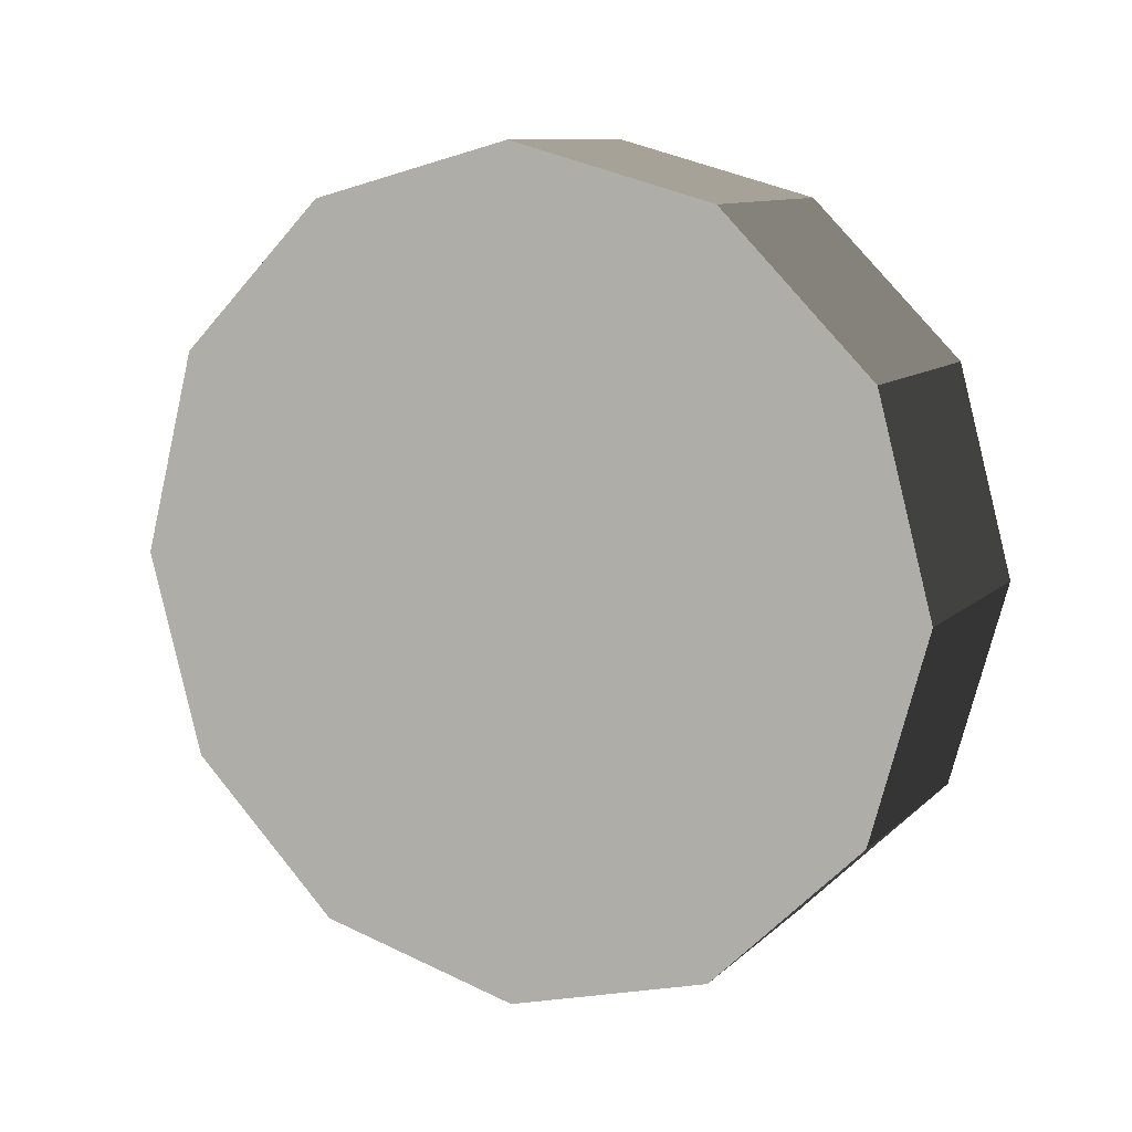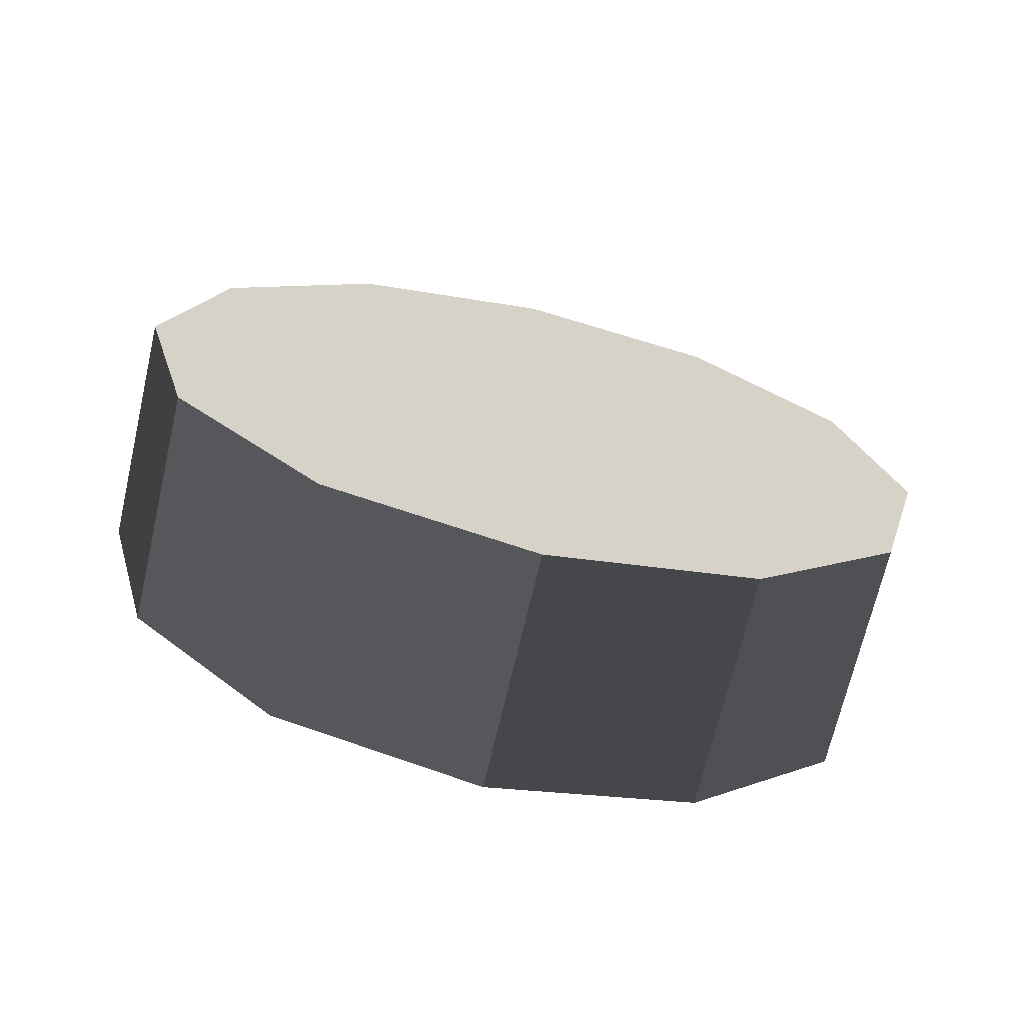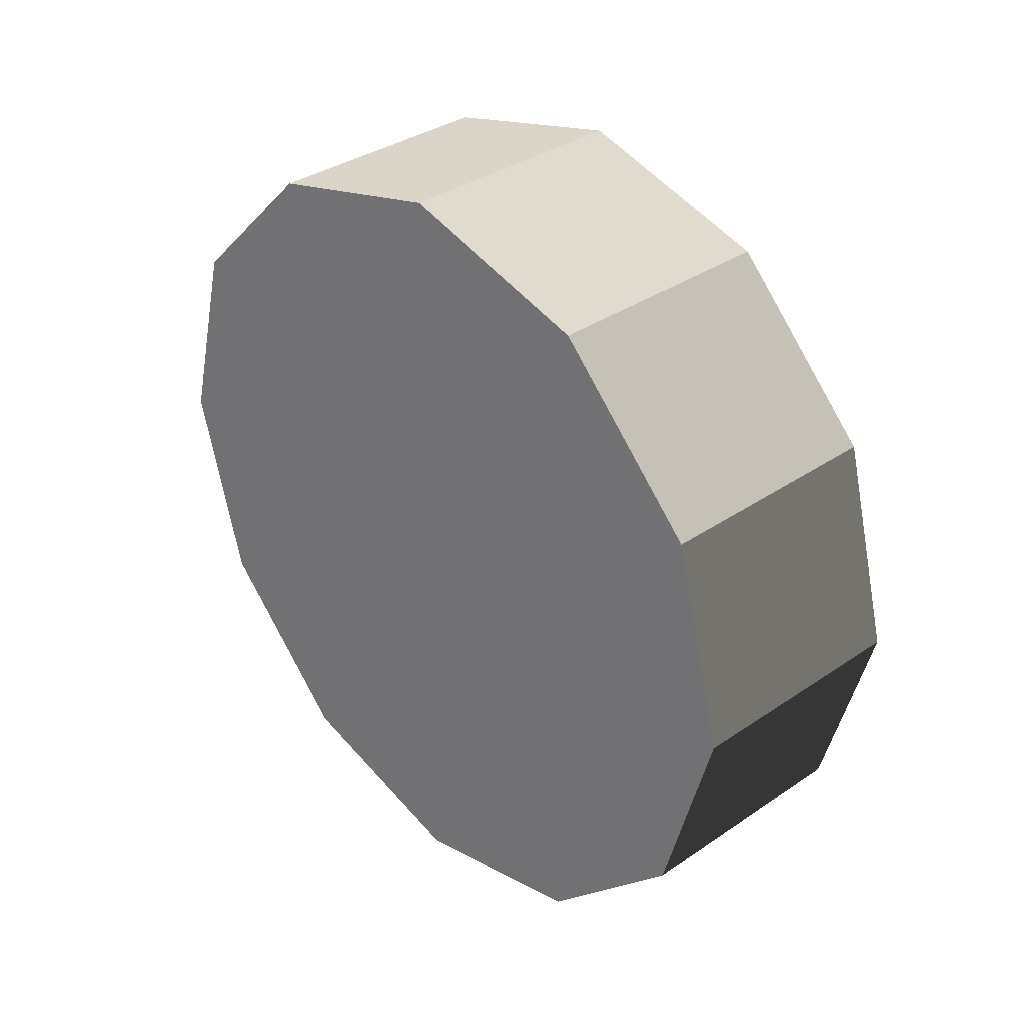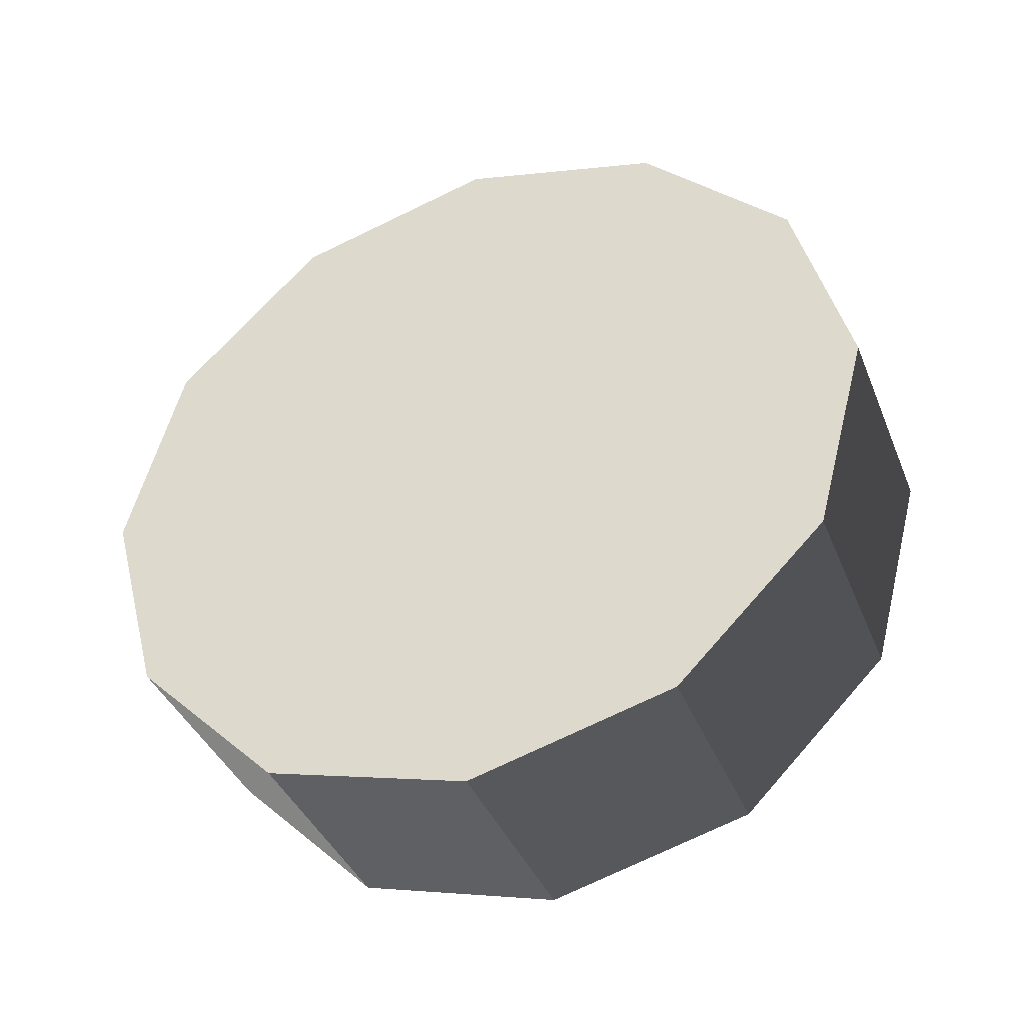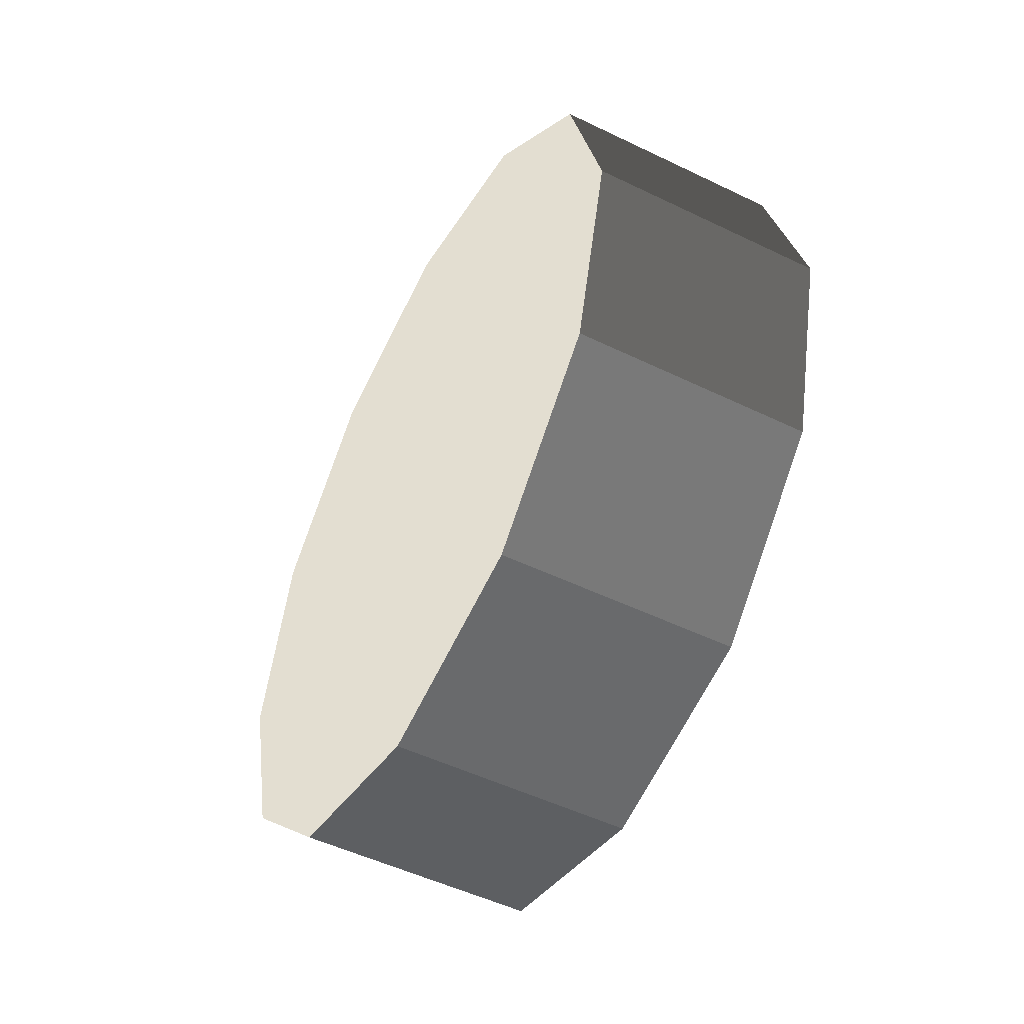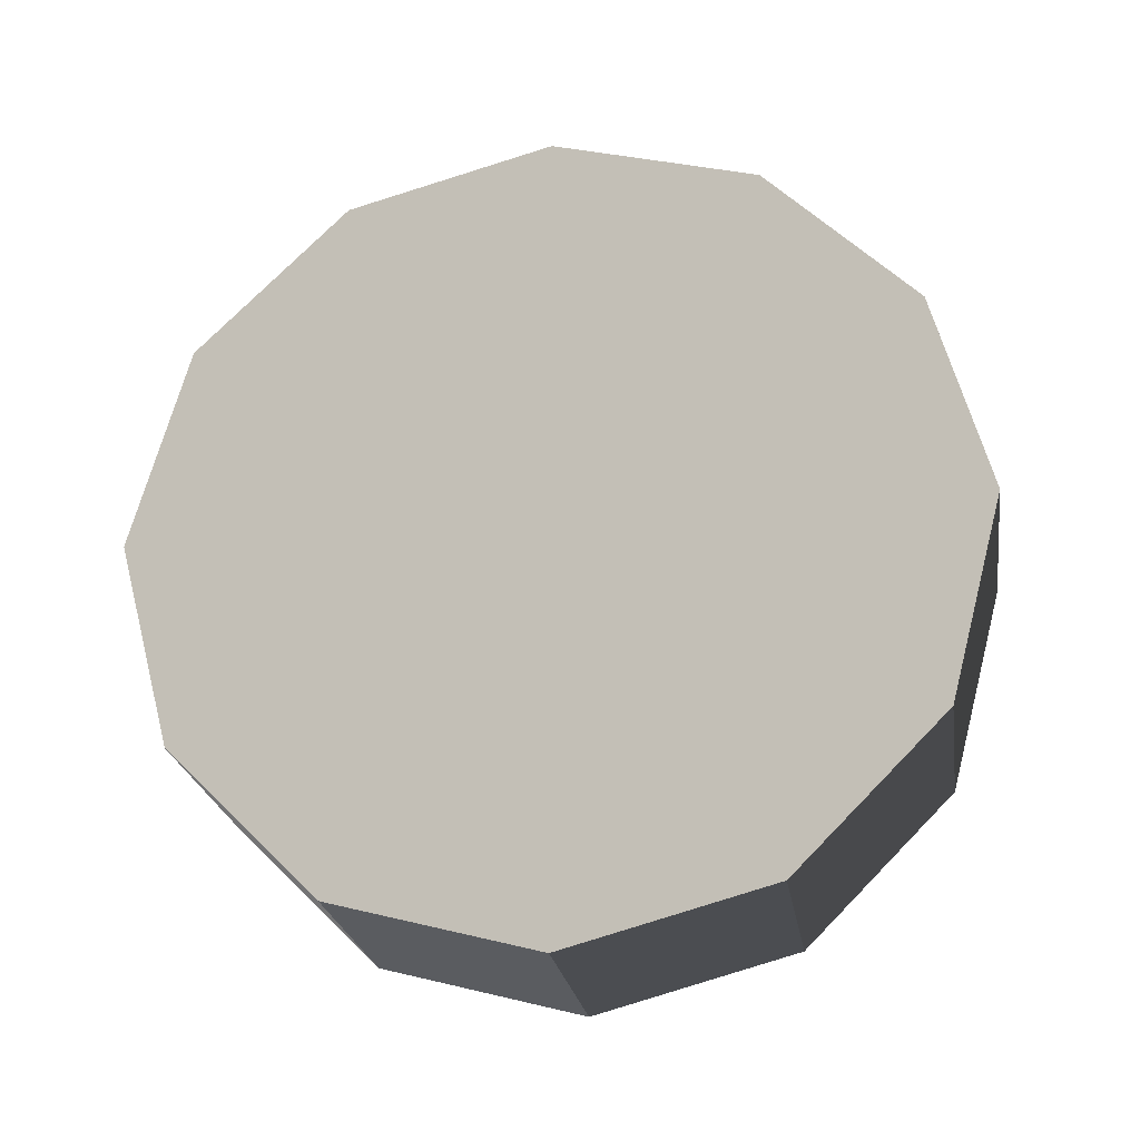
<metadata>
{"format":"obj","ext":"obj","renderer":"f3d","projection":"perspective","resolution":1024,"background":"white","views":[{"elev":10.5,"azim":116.6,"up":"+Y"},{"elev":-69.3,"azim":77.0,"up":"+Z"},{"elev":35.1,"azim":137.8,"up":"+Y"},{"elev":-39.4,"azim":110.8,"up":"+Y"},{"elev":-51.3,"azim":-27.7,"up":"+Y"},{"elev":-24.0,"azim":98.8,"up":"+Y"}]}
</metadata>
<code>
v 0.2044 0.6152 -0.3552
v -0.2044 0.6152 -0.3552
v -0.2044 0.3552 -0.6152
v 0.2044 0.3552 -0.6152
v 0.2044 0.3552 -0.6152
v -0.2044 0.3552 -0.6152
v -0.2044 5.364e-07 -0.7104
v 0.2044 5.364e-07 -0.7104
v 0.2044 5.364e-07 -0.7104
v -0.2044 5.364e-07 -0.7104
v -0.2044 -0.3552 -0.6152
v 0.2044 -0.3552 -0.6152
v 0.2044 -0.3552 -0.6152
v -0.2044 -0.3552 -0.6152
v -0.2044 -0.6152 -0.3552
v 0.2044 -0.6152 -0.3552
v 0.2044 -0.6152 -0.3552
v -0.2044 -0.6152 -0.3552
v -0.2044 -0.7104 5.241e-06
v 0.2044 -0.7104 4.888e-06
v 0.2044 -0.7104 4.888e-06
v -0.2044 -0.7104 5.241e-06
v -0.2044 -0.6152 0.3552
v 0.2044 -0.6152 0.3552
v 0.2044 -0.6152 0.3552
v -0.2044 -0.6152 0.3552
v -0.2044 -0.3552 0.6152
v 0.2044 -0.3552 0.6152
v 0.2044 -0.3552 0.6152
v -0.2044 -0.3552 0.6152
v -0.2044 5.364e-07 0.7104
v 0.2044 5.364e-07 0.7104
v 0.2044 5.364e-07 0.7104
v -0.2044 5.364e-07 0.7104
v -0.2044 0.3552 0.6152
v 0.2044 0.3552 0.6152
v 0.2044 0.3552 0.6152
v -0.2044 0.3552 0.6152
v -0.2044 0.6152 0.3552
v 0.2044 0.6152 0.3552
v 0.2044 0.6152 0.3552
v -0.2044 0.6152 0.3552
v -0.2044 0.7104 5.241e-06
v 0.2044 0.7104 4.888e-06
v 0.2044 0.7104 4.888e-06
v -0.2044 0.7104 5.241e-06
v -0.2044 0.6152 -0.3552
v 0.2044 0.6152 -0.3552
v -0.2044 0.6152 -0.3552
v -0.2044 5.364e-07 5.241e-06
v -0.2044 0.3552 -0.6152
v -0.2044 5.364e-07 -0.7104
v -0.2044 -0.3552 -0.6152
v -0.2044 -0.6152 -0.3552
v -0.2044 -0.7104 5.241e-06
v -0.2044 -0.6152 0.3552
v -0.2044 -0.3552 0.6152
v -0.2044 5.364e-07 0.7104
v -0.2044 0.3552 0.6152
v -0.2044 0.6152 0.3552
v -0.2044 0.7104 5.241e-06
v 0.2044 0.6152 -0.3552
v 0.2044 0.3552 -0.6152
v 0.2044 0.7104 4.888e-06
v 0.2044 -0.6152 0.3552
v 0.2044 -0.7104 4.888e-06
v 0.2044 -0.3552 0.6152
v 0.2044 0.3552 -0.6152
v 0.2044 0.7104 4.888e-06
v 0.2044 0.3552 -0.6152
v 0.2044 0.6152 0.3552
v 0.2044 0.3552 -0.6152
v 0.2044 0.3552 0.6152
v 0.2044 0.3552 -0.6152
v 0.2044 5.364e-07 0.7104
v 0.2044 -0.7104 4.888e-06
v 0.2044 -0.6152 -0.3552
v 0.2044 5.364e-07 0.7104
v 0.2044 0.3552 -0.6152
v 0.2044 -0.3552 0.6152
v 0.2044 -0.6152 -0.3552
v 0.2044 0.3552 -0.6152
v 0.2044 -0.3552 -0.6152
v 0.2044 5.364e-07 -0.7104
g wheel_fl_577_67
f 1 3 2
f 1 4 3
f 5 7 6
f 5 8 7
f 9 11 10
f 9 12 11
f 13 15 14
f 13 16 15
f 17 19 18
f 17 20 19
f 21 23 22
f 21 24 23
f 25 27 26
f 25 28 27
f 29 31 30
f 29 32 31
f 33 35 34
f 33 36 35
f 37 39 38
f 37 40 39
f 41 43 42
f 41 44 43
f 45 47 46
f 45 48 47
f 49 51 50
f 51 52 50
f 52 53 50
f 53 54 50
f 54 55 50
f 55 56 50
f 56 57 50
f 57 58 50
f 58 59 50
f 59 60 50
f 60 61 50
f 61 49 50
f 62 64 63
f 65 66 63
f 67 65 68
f 69 71 70
f 71 73 72
f 73 75 74
f 76 77 74
f 78 80 79
f 81 83 82
f 83 84 82

</code>
